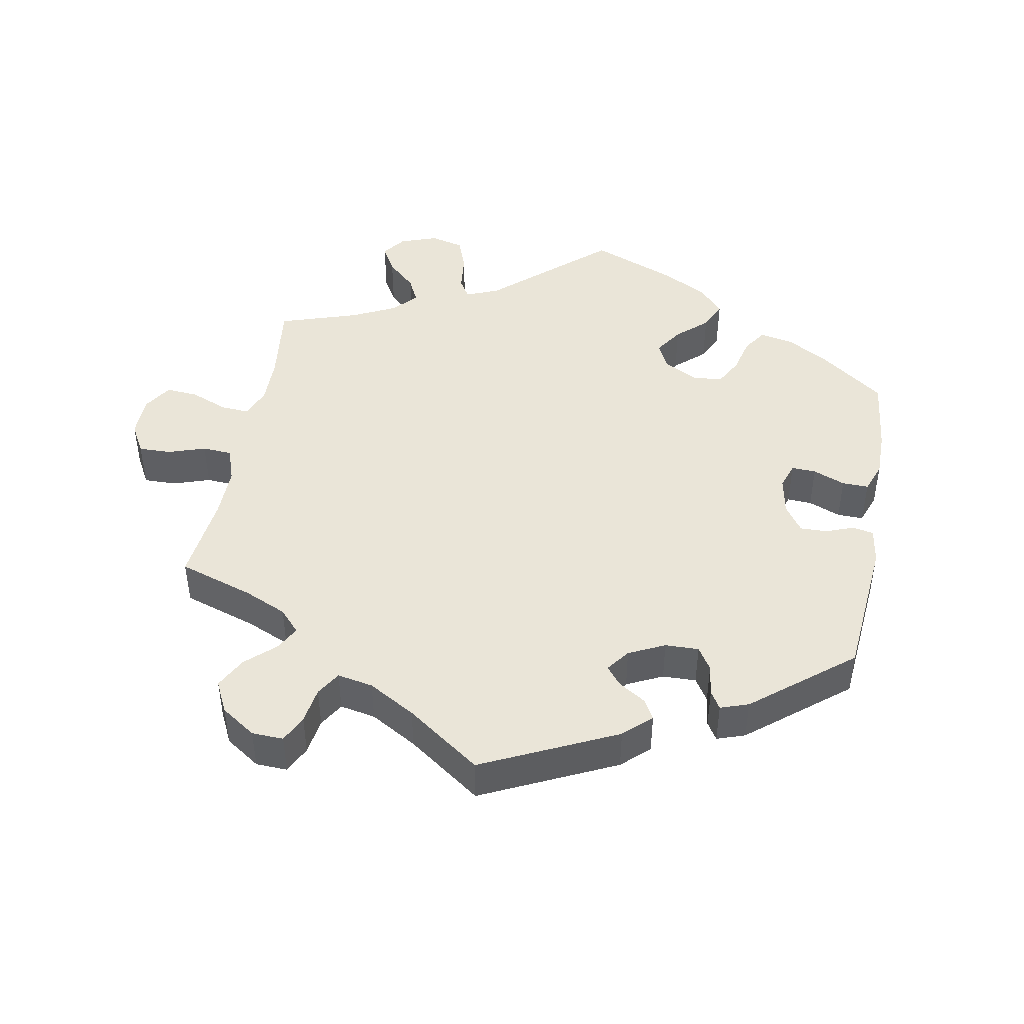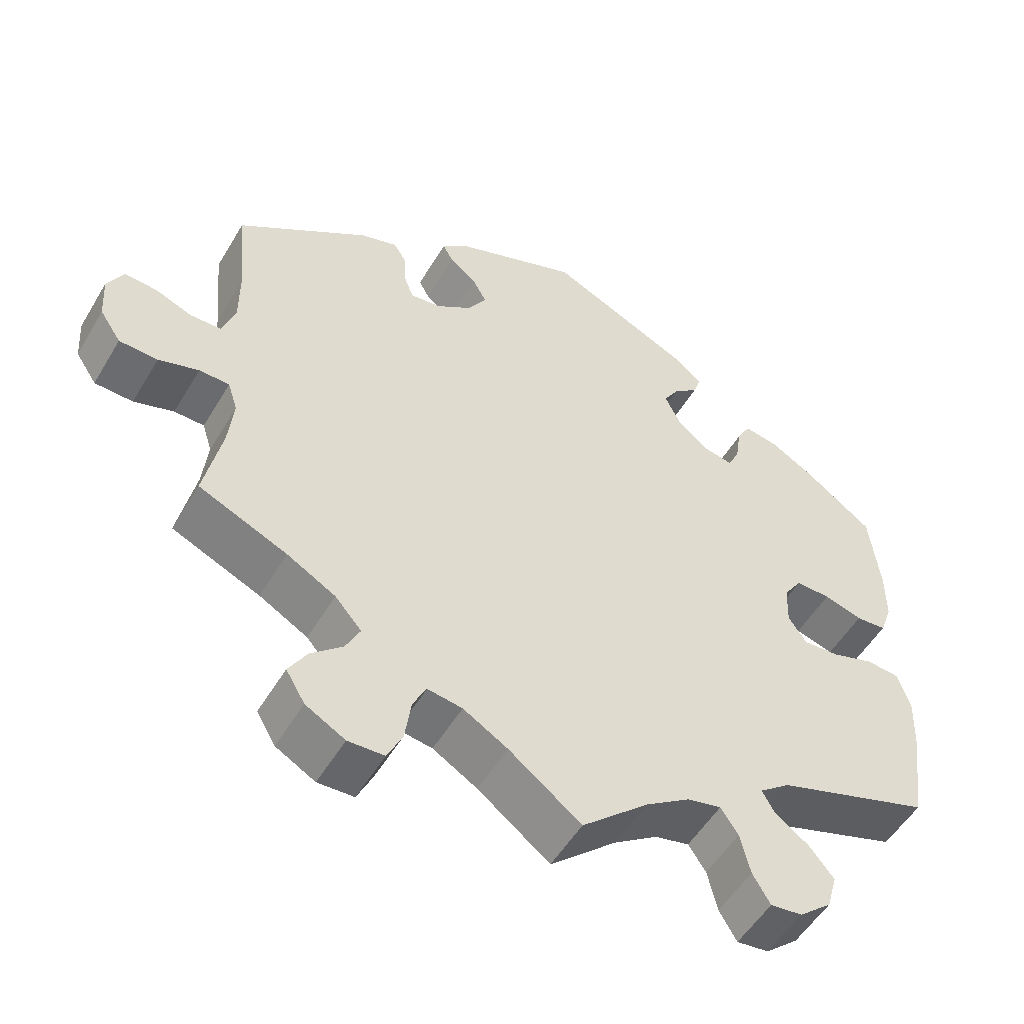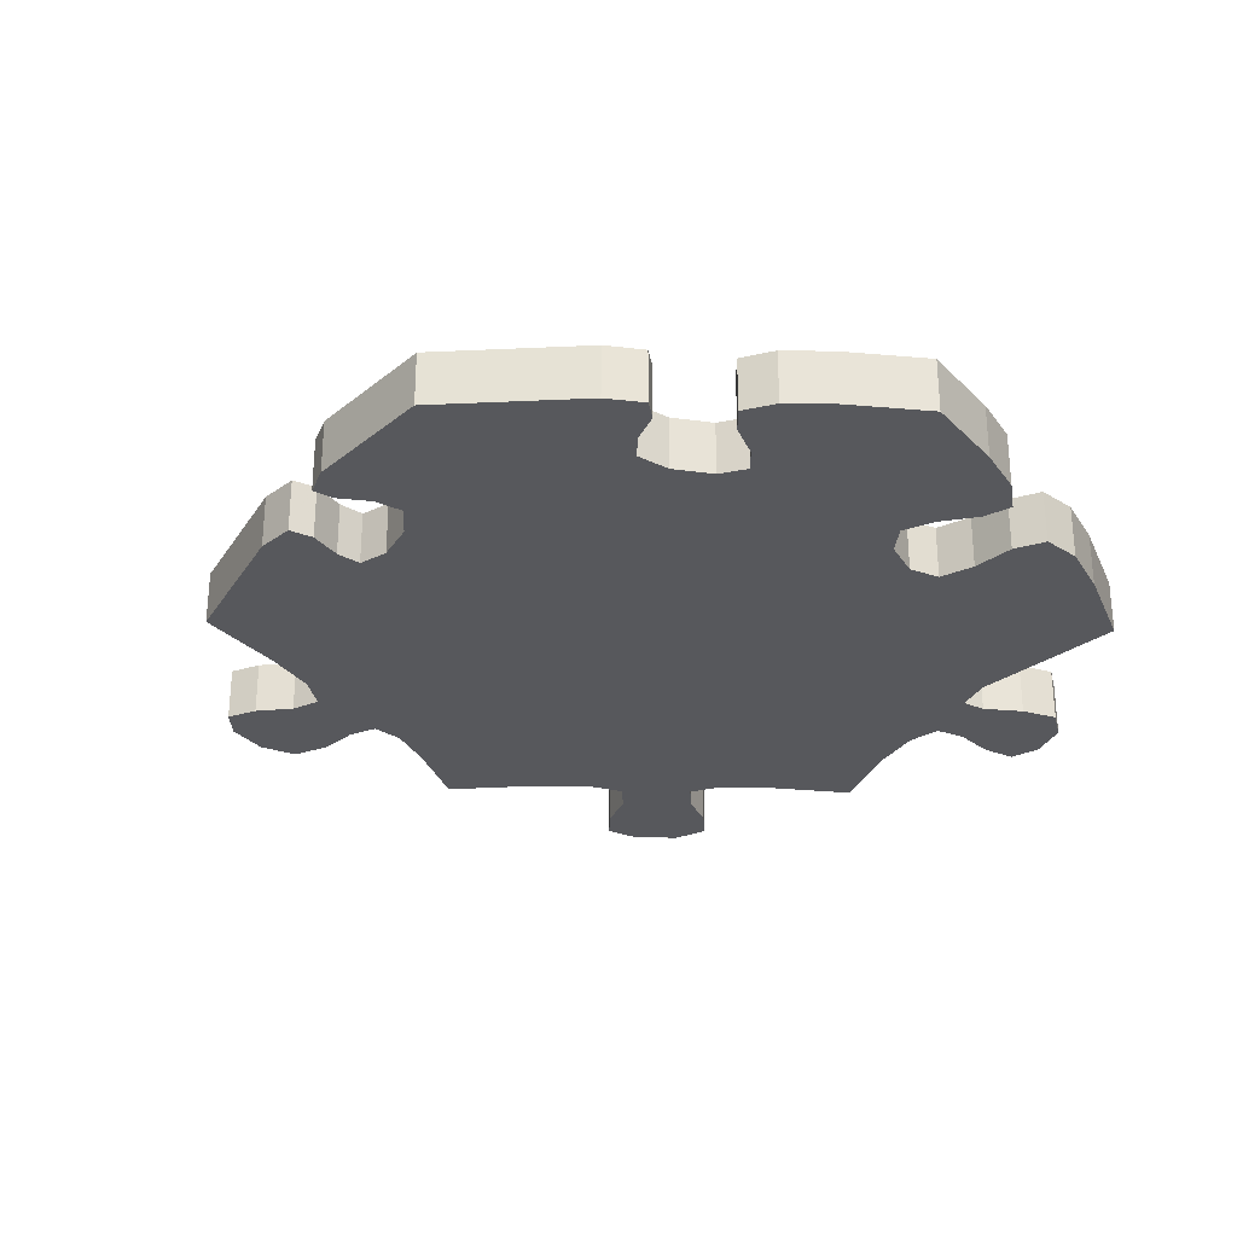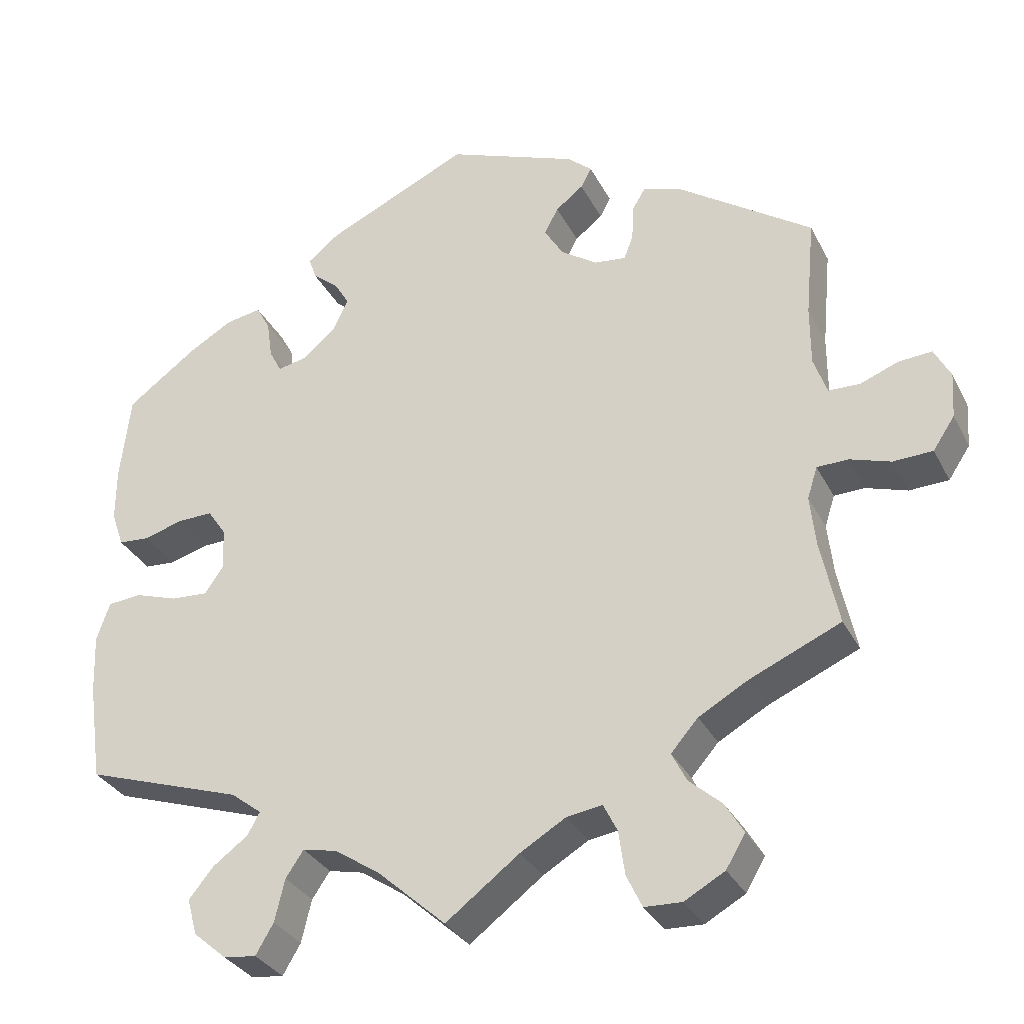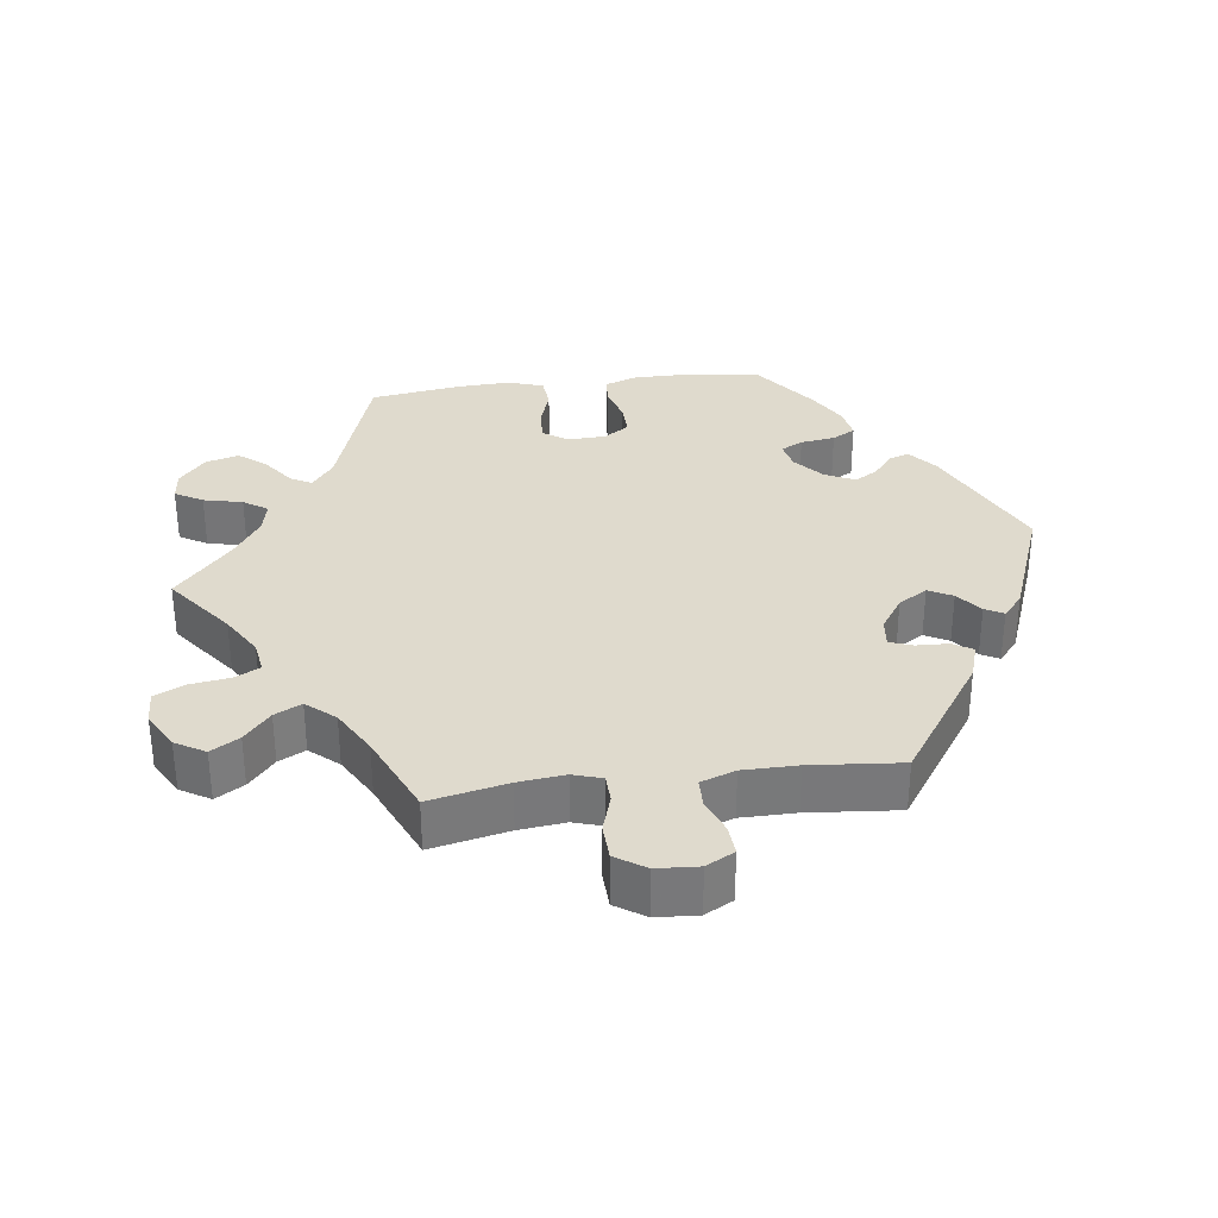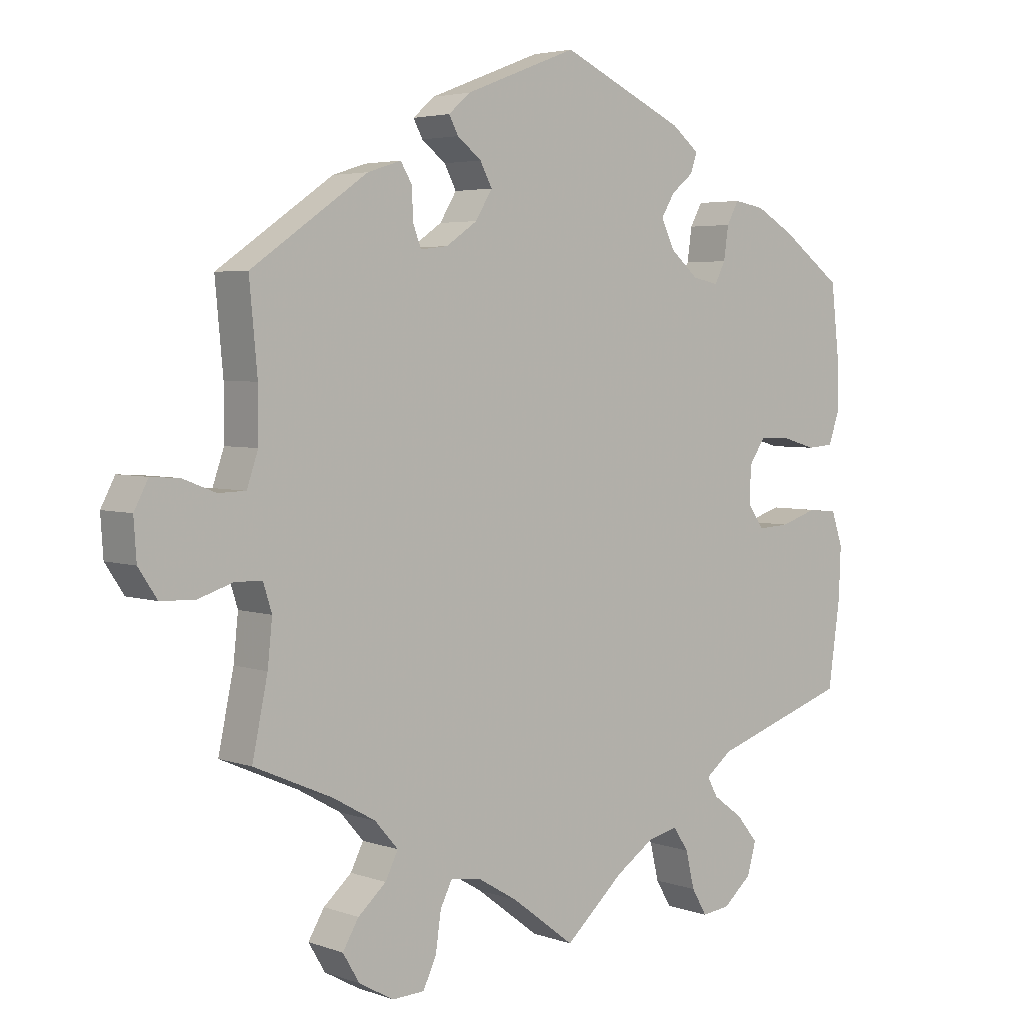
<metadata>
{"format":"obj","ext":"obj","renderer":"f3d","projection":"perspective","resolution":1024,"background":"white","views":[{"elev":45.3,"azim":-49.6,"up":"+Y"},{"elev":-52.8,"azim":-30.1,"up":"+Z"},{"elev":-28.7,"azim":28.8,"up":"+Y"},{"elev":-31.9,"azim":-156.5,"up":"+Z"},{"elev":32.7,"azim":-97.6,"up":"+Y"},{"elev":4.0,"azim":-40.9,"up":"+Z"}]}
</metadata>
<code>
v -0.478 0.07 -0.178
v -0.471 0.07 -0.112
v -0.484 0.07 -0.071
v -0.524 0.07 -0.07
v -0.577 0.07 -0.087
v -0.628 0.07 -0.085
v -0.656 0.07 -0.043
v -0.66 0.07 0.016
v -0.639 0.07 0.056
v -0.596 0.07 0.053
v -0.547 0.07 0.034
v -0.506 0.07 0.035
v -0.489 0.07 0.084
v -0.489 0.07 0.161
v -0.501 0.07 0.289
v -0.327 0.07 0.409
v -0.277 0.07 0.425
v -0.26 0.07 0.397
v -0.258 0.07 0.351
v -0.246 0.07 0.319
v -0.205 0.07 0.324
v -0.158 0.07 0.356
v -0.133 0.07 0.397
v -0.151 0.07 0.431
v -0.187 0.07 0.459
v -0.201 0.07 0.485
v -0.169 0.07 0.513
v 0 0.07 0.578
v 0.186 0.07 0.492
v 0.227 0.07 0.459
v 0.217 0.07 0.43
v 0.184 0.07 0.403
v 0.164 0.07 0.37
v 0.184 0.07 0.328
v 0.226 0.07 0.292
v 0.265 0.07 0.284
v 0.281 0.07 0.315
v 0.288 0.07 0.364
v 0.306 0.07 0.397
v 0.352 0.07 0.389
v 0.409 0.07 0.356
v 0.5 0.07 0.289
v 0.513 0.07 0.175
v 0.513 0.07 0.106
v 0.497 0.07 0.06
v 0.457 0.07 0.057
v 0.406 0.07 0.072
v 0.36 0.07 0.073
v 0.336 0.07 0.037
v 0.334 0.07 -0.017
v 0.358 0.07 -0.052
v 0.406 0.07 -0.049
v 0.461 0.07 -0.031
v 0.505 0.07 -0.035
v 0.522 0.07 -0.085
v 0.519 0.07 -0.161
v 0.501 0.07 -0.289
v 0.296 0.07 -0.357
v 0.256 0.07 -0.388
v 0.272 0.07 -0.417
v 0.317 0.07 -0.45
v 0.349 0.07 -0.489
v 0.336 0.07 -0.536
v 0.293 0.07 -0.573
v 0.251 0.07 -0.578
v 0.228 0.07 -0.539
v 0.215 0.07 -0.484
v 0.192 0.07 -0.45
v 0.147 0.07 -0.46
v 0.089 0.07 -0.499
v 0.001 0.07 -0.578
v -0.094 0.07 -0.506
v -0.153 0.07 -0.471
v -0.199 0.07 -0.464
v -0.217 0.07 -0.5
v -0.225 0.07 -0.557
v -0.245 0.07 -0.599
v -0.293 0.07 -0.601
v -0.345 0.07 -0.572
v -0.37 0.07 -0.53
v -0.346 0.07 -0.49
v -0.304 0.07 -0.453
v -0.285 0.07 -0.415
v -0.32 0.07 -0.375
v -0.384 0.07 -0.339
v -0.501 0.07 -0.288
v -0.478 0 -0.178
v -0.471 0 -0.112
v -0.484 0 -0.071
v -0.524 0 -0.07
v -0.577 0 -0.087
v -0.628 0 -0.085
v -0.656 0 -0.043
v -0.66 0 0.016
v -0.639 0 0.056
v -0.596 0 0.053
v -0.547 0 0.034
v -0.506 0 0.035
v -0.489 0 0.084
v -0.489 0 0.161
v -0.501 0 0.289
v -0.327 0 0.409
v -0.277 0 0.425
v -0.26 0 0.397
v -0.258 0 0.351
v -0.246 0 0.319
v -0.205 0 0.324
v -0.158 0 0.356
v -0.133 0 0.397
v -0.151 0 0.431
v -0.187 0 0.459
v -0.201 0 0.485
v -0.169 0 0.513
v 0 0 0.578
v 0.186 0 0.492
v 0.227 0 0.459
v 0.217 0 0.43
v 0.184 0 0.403
v 0.164 0 0.37
v 0.184 0 0.328
v 0.226 0 0.292
v 0.265 0 0.284
v 0.281 0 0.315
v 0.288 0 0.364
v 0.306 0 0.397
v 0.352 0 0.389
v 0.409 0 0.356
v 0.5 0 0.289
v 0.513 0 0.175
v 0.513 0 0.106
v 0.497 0 0.06
v 0.457 0 0.057
v 0.406 0 0.072
v 0.36 0 0.073
v 0.336 0 0.037
v 0.334 0 -0.017
v 0.358 0 -0.052
v 0.406 0 -0.049
v 0.461 0 -0.031
v 0.505 0 -0.035
v 0.522 0 -0.085
v 0.519 0 -0.161
v 0.501 0 -0.289
v 0.296 0 -0.357
v 0.256 0 -0.388
v 0.272 0 -0.417
v 0.317 0 -0.45
v 0.349 0 -0.489
v 0.336 0 -0.536
v 0.293 0 -0.573
v 0.251 0 -0.578
v 0.228 0 -0.539
v 0.215 0 -0.484
v 0.192 0 -0.45
v 0.147 0 -0.46
v 0.089 0 -0.499
v 0.001 0 -0.578
v -0.094 0 -0.506
v -0.153 0 -0.471
v -0.199 0 -0.464
v -0.217 0 -0.5
v -0.225 0 -0.557
v -0.245 0 -0.599
v -0.293 0 -0.601
v -0.345 0 -0.572
v -0.37 0 -0.53
v -0.346 0 -0.49
v -0.304 0 -0.453
v -0.285 0 -0.415
v -0.32 0 -0.375
v -0.384 0 -0.339
v -0.501 0 -0.288
f 85 86 1
f 84 85 1 2
f 83 84 2 3
f 79 80 81 82
f 79 82 83
f 78 79 83
f 75 76 77 78
f 74 75 78 83
f 73 74 83 3
f 70 71 72
f 69 70 72 73
f 68 69 73 3
f 64 65 66 67
f 64 67 68
f 63 64 68
f 60 61 62 63
f 59 60 63 68
f 55 56 57 58
f 55 58 59
f 52 53 54 55
f 51 52 55 59
f 50 51 59 68
f 44 45 46 47
f 44 47 48
f 43 44 48
f 42 43 48
f 41 42 48 49
f 37 38 39 40
f 36 37 40 41
f 29 30 31 32
f 29 32 33
f 28 29 33
f 27 28 33 34
f 24 25 26 27
f 23 24 27 34
f 16 17 18 19
f 14 15 16 19
f 13 14 19 20
f 12 13 20 21
f 8 9 10 11
f 8 11 12
f 7 8 12
f 4 5 6 7
f 3 4 7 12
f 49 50 68 3
f 36 41 49
f 35 36 49 3
f 22 23 34 35
f 21 22 35
f 3 12 21 35
f 87 172 171
f 88 87 171 170
f 89 88 170 169
f 168 167 166 165
f 169 168 165
f 169 165 164
f 164 163 162 161
f 169 164 161 160
f 89 169 160 159
f 158 157 156
f 159 158 156 155
f 89 159 155 154
f 153 152 151 150
f 154 153 150
f 154 150 149
f 149 148 147 146
f 154 149 146 145
f 144 143 142 141
f 145 144 141
f 141 140 139 138
f 145 141 138 137
f 154 145 137 136
f 133 132 131 130
f 134 133 130
f 134 130 129
f 134 129 128
f 135 134 128 127
f 126 125 124 123
f 127 126 123 122
f 118 117 116 115
f 119 118 115
f 119 115 114
f 120 119 114 113
f 113 112 111 110
f 120 113 110 109
f 105 104 103 102
f 105 102 101 100
f 106 105 100 99
f 107 106 99 98
f 97 96 95 94
f 98 97 94
f 98 94 93
f 93 92 91 90
f 98 93 90 89
f 89 154 136 135
f 135 127 122
f 89 135 122 121
f 121 120 109 108
f 121 108 107
f 121 107 98 89
f 1 87 88 2
f 2 88 89 3
f 3 89 90 4
f 4 90 91 5
f 5 91 92 6
f 6 92 93 7
f 7 93 94 8
f 8 94 95 9
f 9 95 96 10
f 10 96 97 11
f 11 97 98 12
f 12 98 99 13
f 13 99 100 14
f 14 100 101 15
f 15 101 102 16
f 16 102 103 17
f 17 103 104 18
f 18 104 105 19
f 19 105 106 20
f 20 106 107 21
f 21 107 108 22
f 22 108 109 23
f 23 109 110 24
f 24 110 111 25
f 25 111 112 26
f 26 112 113 27
f 27 113 114 28
f 28 114 115 29
f 29 115 116 30
f 30 116 117 31
f 31 117 118 32
f 32 118 119 33
f 33 119 120 34
f 34 120 121 35
f 35 121 122 36
f 36 122 123 37
f 37 123 124 38
f 38 124 125 39
f 39 125 126 40
f 40 126 127 41
f 41 127 128 42
f 42 128 129 43
f 43 129 130 44
f 44 130 131 45
f 45 131 132 46
f 46 132 133 47
f 47 133 134 48
f 48 134 135 49
f 49 135 136 50
f 50 136 137 51
f 51 137 138 52
f 52 138 139 53
f 53 139 140 54
f 54 140 141 55
f 55 141 142 56
f 56 142 143 57
f 57 143 144 58
f 58 144 145 59
f 59 145 146 60
f 60 146 147 61
f 61 147 148 62
f 62 148 149 63
f 63 149 150 64
f 64 150 151 65
f 65 151 152 66
f 66 152 153 67
f 67 153 154 68
f 68 154 155 69
f 69 155 156 70
f 70 156 157 71
f 71 157 158 72
f 72 158 159 73
f 73 159 160 74
f 74 160 161 75
f 75 161 162 76
f 76 162 163 77
f 77 163 164 78
f 78 164 165 79
f 79 165 166 80
f 80 166 167 81
f 81 167 168 82
f 82 168 169 83
f 83 169 170 84
f 84 170 171 85
f 85 171 172 86
f 86 172 87 1

</code>
